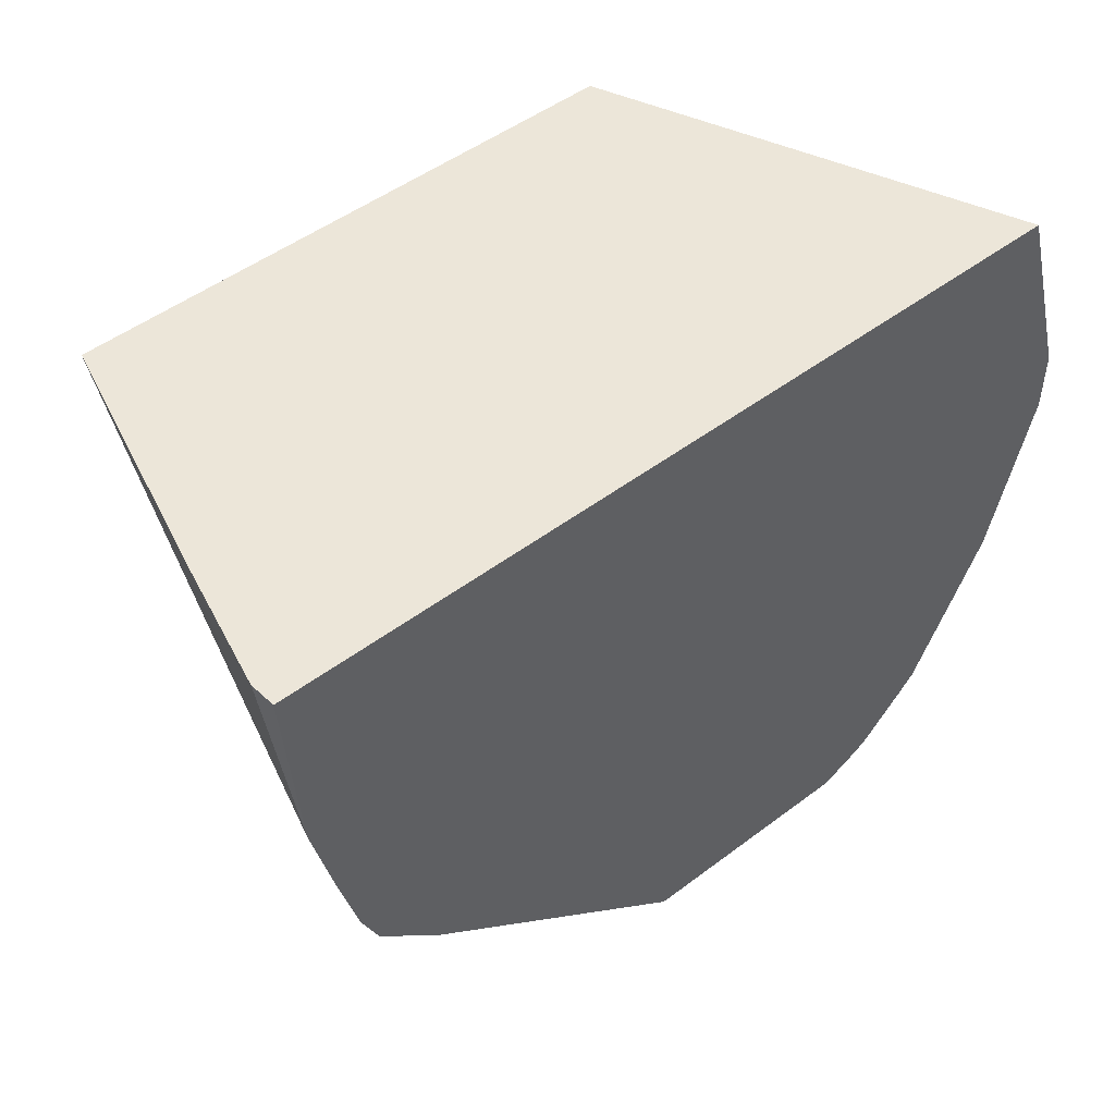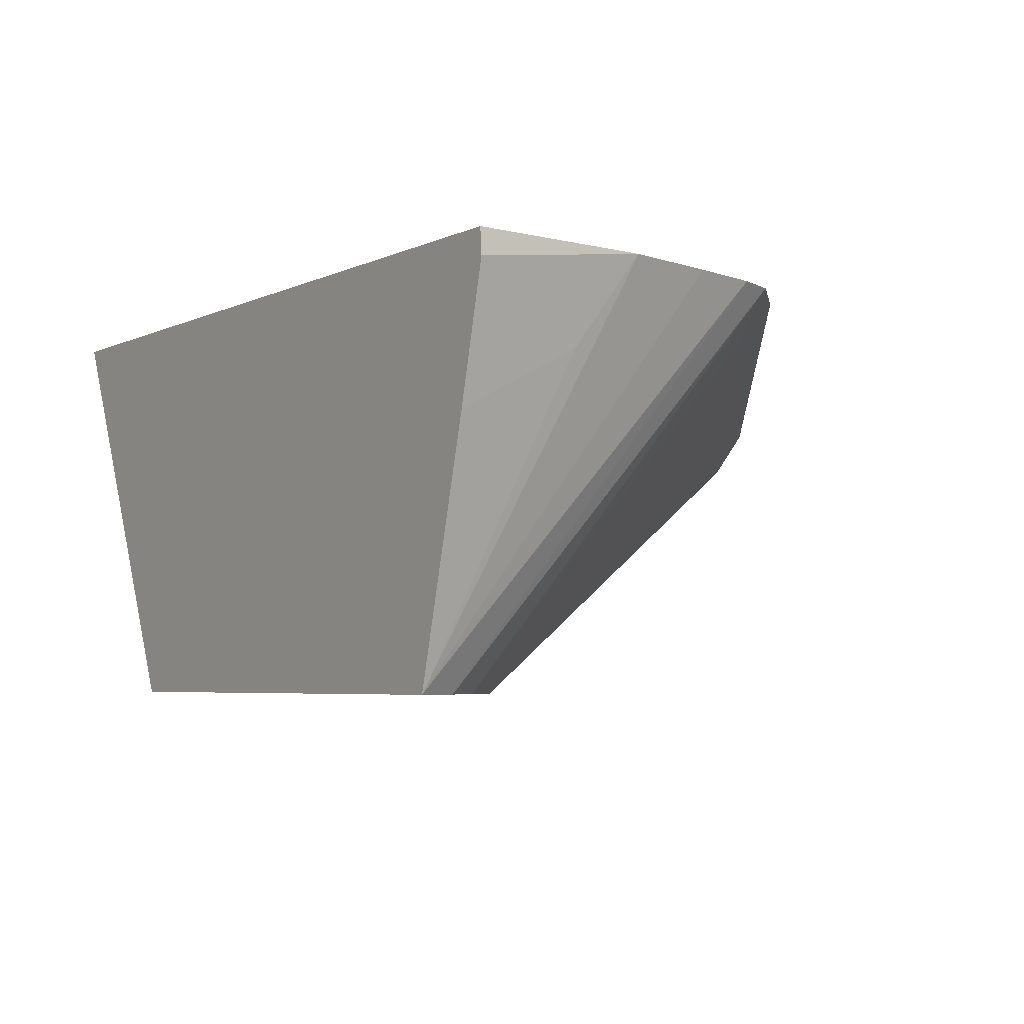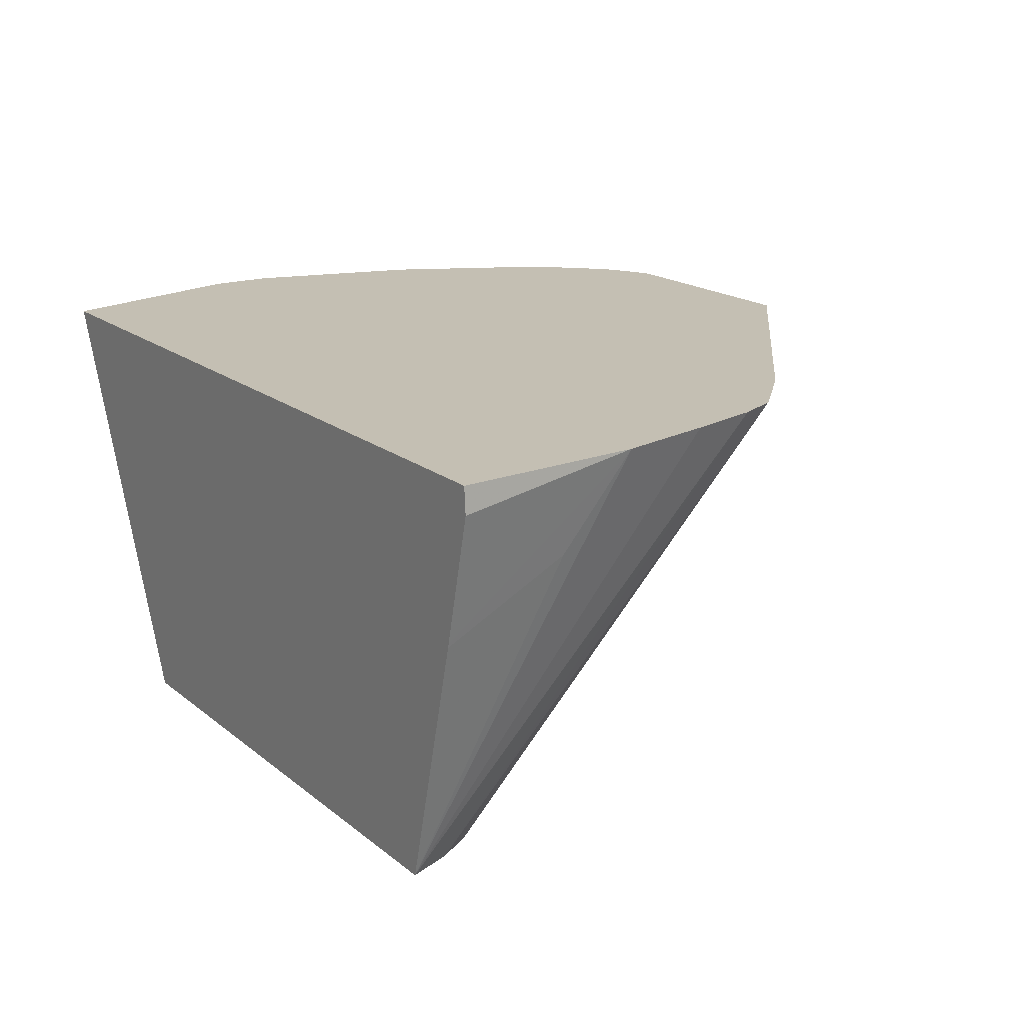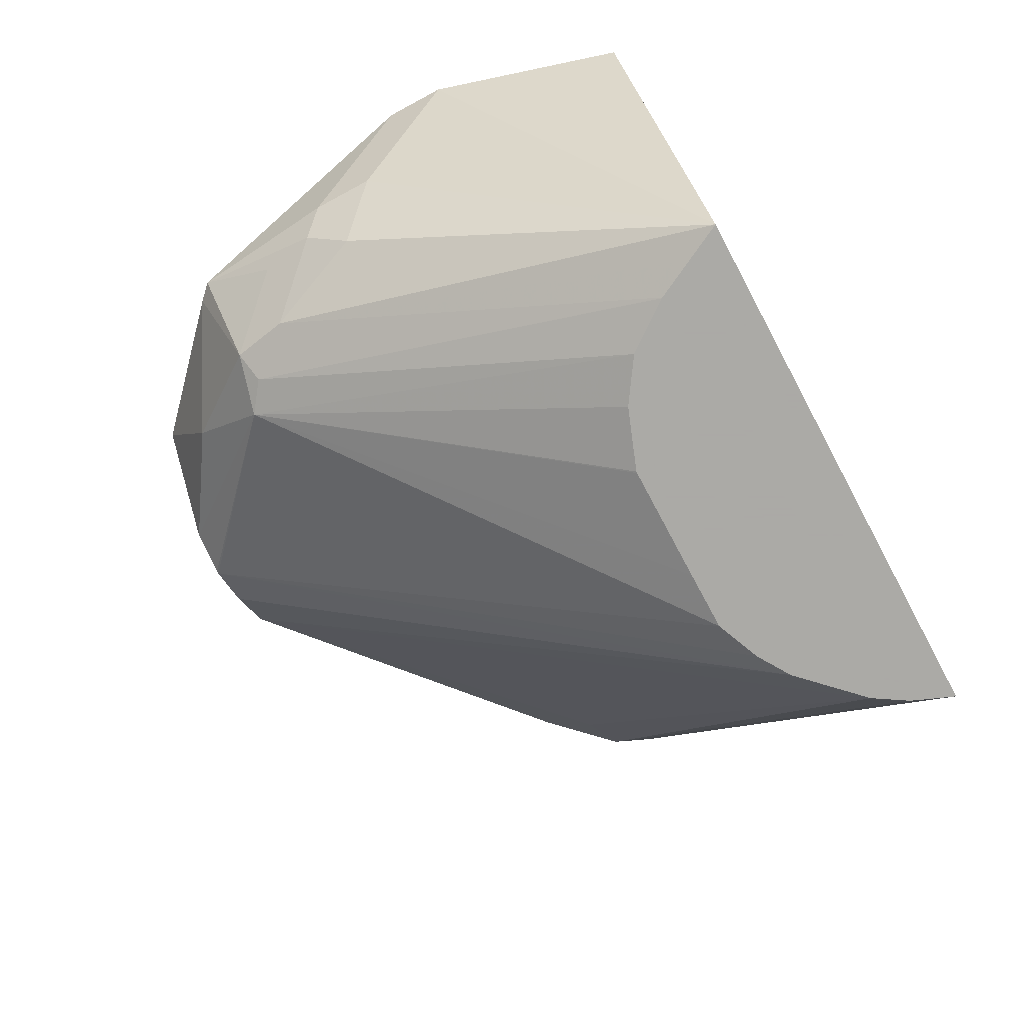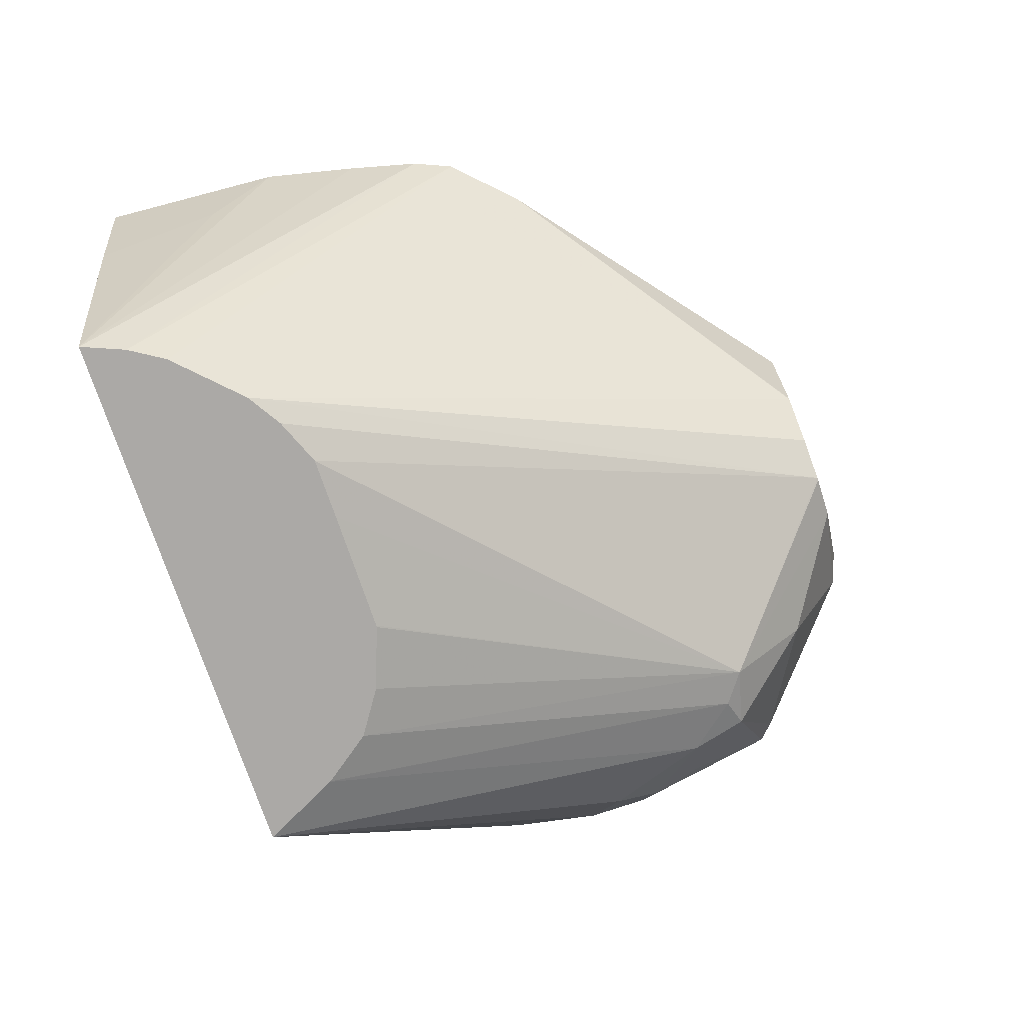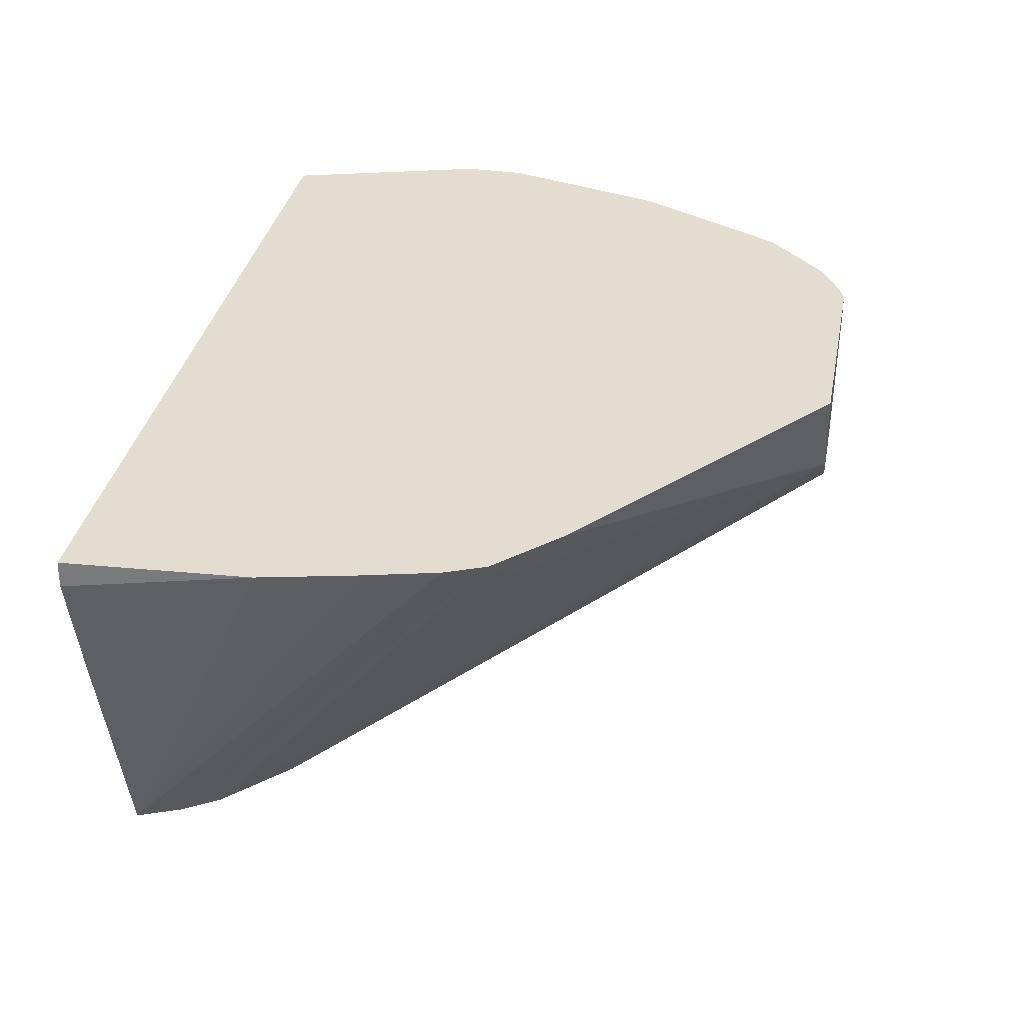
<metadata>
{"format":"obj","ext":"obj","renderer":"f3d","projection":"perspective","resolution":1024,"background":"white","views":[{"elev":49.1,"azim":140.0,"up":"+Z"},{"elev":-4.7,"azim":55.2,"up":"+Y"},{"elev":17.8,"azim":56.5,"up":"+Y"},{"elev":-75.7,"azim":-61.8,"up":"+Y"},{"elev":-75.6,"azim":108.7,"up":"+Y"},{"elev":35.1,"azim":101.1,"up":"+Y"}]}
</metadata>
<code>
v 0.2494 0.1846 -0.233
v 0.3374 0.1846 -0.162
v 0.2408 0.1559 -0.233
v 0.1779 0.1846 -0.233
v 0.3569 0.1846 -0.1426
v 0.341 0.1705 -0.1461
v 0.2406 0.1553 -0.233
v 0.175 0.1788 -0.233
v 0.1742 0.1846 -0.2315
v 0.3622 0.1846 -0.1301
v 0.3447 0.05883 -0.03437
v 0.3377 0.05883 -0.04547
v 0.2274 0.1429 -0.233
v 0.3183 0.05883 -0.06497
v 0.1737 0.1754 -0.233
v 0.1624 0.1754 -0.2273
v 0.1674 0.1846 -0.2281
v 0.3503 0.05883 -0.02061
v 0.368 0.1846 -0.1078
v 0.2144 0.1364 -0.233
v 0.3072 0.05883 -0.07193
v 0.1737 0.1737 -0.233
v 0.1656 0.1656 -0.2289
v 0.1267 0.1461 -0.19
v 0.1218 0.1461 -0.1851
v 0.1413 0.1846 -0.2042
v 0.1464 0.1846 -0.2096
v 0.1608 0.1846 -0.2243
v 0.3748 0.1846 -0.07796
v 0.3702 0.1559 -0.05846
v 0.3699 0.1363 -0.02061
v 0.1758 0.05883 -0.02061
v 0.2134 0.1363 -0.233
v 0.2927 0.05883 -0.07786
v 0.2923 0.05883 -0.07803
v 0.1656 0.1023 -0.1851
v 0.1994 0.1403 -0.233
v 0.1656 0.1267 -0.2095
v 0.1559 0.1169 -0.1949
v 0.1462 0.1072 -0.1802
v 0.1267 0.1267 -0.1607
v 0.1234 0.1234 -0.1429
v 0.1169 0.1364 -0.1364
v 0.1026 0.1846 -0.1026
v 0.1169 0.1846 -0.1559
v 0.1234 0.1846 -0.1689
v 0.3788 0.1846 -0.02061
v 0.3794 0.1765 -0.02061
v 0.3702 0.1375 -0.02061
v 0.121 0.1846 -0.02061
v 0.1026 0.1846 -0.08308
v 0.1169 0.1364 -0.1169
v 0.1234 0.1234 -0.1234
v 0.1299 0.1104 -0.1299
v 0.1429 0.1039 -0.1624
v 0.1819 0.05883 -0.03264
v 0.2728 0.05883 -0.07813
v 0.1999 0.05883 -0.06135
v 0.1559 0.1023 -0.1778
v 0.2344 0.05883 -0.07813
v 0.2339 0.05883 -0.07809
v 0.214 0.05883 -0.07073
v 0.1882 0.05883 -0.04541
v 0.1884 0.05883 -0.04568
f 23 37 38
f 24 39 40
f 24 40 25
f 24 38 39
f 25 40 41
f 25 43 44
f 25 42 43
f 25 44 45
f 25 45 46
f 29 47 48
f 25 46 26
f 25 41 42
f 23 38 24
f 18 48 47
f 20 36 33
f 20 35 36
f 20 34 35
f 20 21 34
f 18 50 32
f 18 47 50
f 18 49 48
f 18 31 49
f 18 30 31
f 18 29 30
f 18 19 29
f 29 48 49
f 16 28 17
f 22 37 23
f 29 49 31
f 40 59 55
f 32 50 51
f 16 27 28
f 58 64 59
f 55 63 56
f 55 59 63
f 43 51 44
f 43 52 51
f 42 52 43
f 42 53 52
f 42 54 53
f 42 55 54
f 40 42 41
f 40 55 42
f 38 40 39
f 29 31 30
f 36 62 58
f 36 60 61
f 36 57 60
f 36 38 37
f 36 40 38
f 36 59 40
f 36 58 59
f 35 57 36
f 33 36 37
f 32 55 56
f 32 54 55
f 32 53 54
f 32 52 53
f 32 51 52
f 36 61 62
f 16 26 27
f 59 64 63
f 16 24 25
f 2 6 7
f 2 5 6
f 1 5 2
f 1 10 5
f 1 19 10
f 1 29 19
f 1 47 29
f 1 50 47
f 1 51 50
f 1 44 51
f 1 45 44
f 1 46 45
f 1 26 46
f 2 7 3
f 1 27 26
f 1 17 28
f 1 4 9
f 1 8 4
f 1 15 8
f 1 22 15
f 1 37 22
f 1 33 37
f 1 20 33
f 1 13 20
f 1 7 13
f 1 3 7
f 1 2 3
f 16 25 26
f 1 28 27
f 4 8 9
f 1 9 17
f 5 11 12
f 5 10 11
f 16 23 24
f 16 22 23
f 15 22 16
f 14 21 20
f 13 14 20
f 11 14 12
f 11 34 21
f 11 35 34
f 11 57 35
f 11 60 57
f 11 61 60
f 11 62 61
f 11 58 62
f 11 21 14
f 11 63 64
f 5 12 6
f 11 64 58
f 6 12 7
f 7 12 14
f 7 14 13
f 8 16 17
f 8 17 9
f 8 15 16
f 10 18 11
f 10 19 18
f 11 18 32
f 11 32 56
f 11 56 63

</code>
